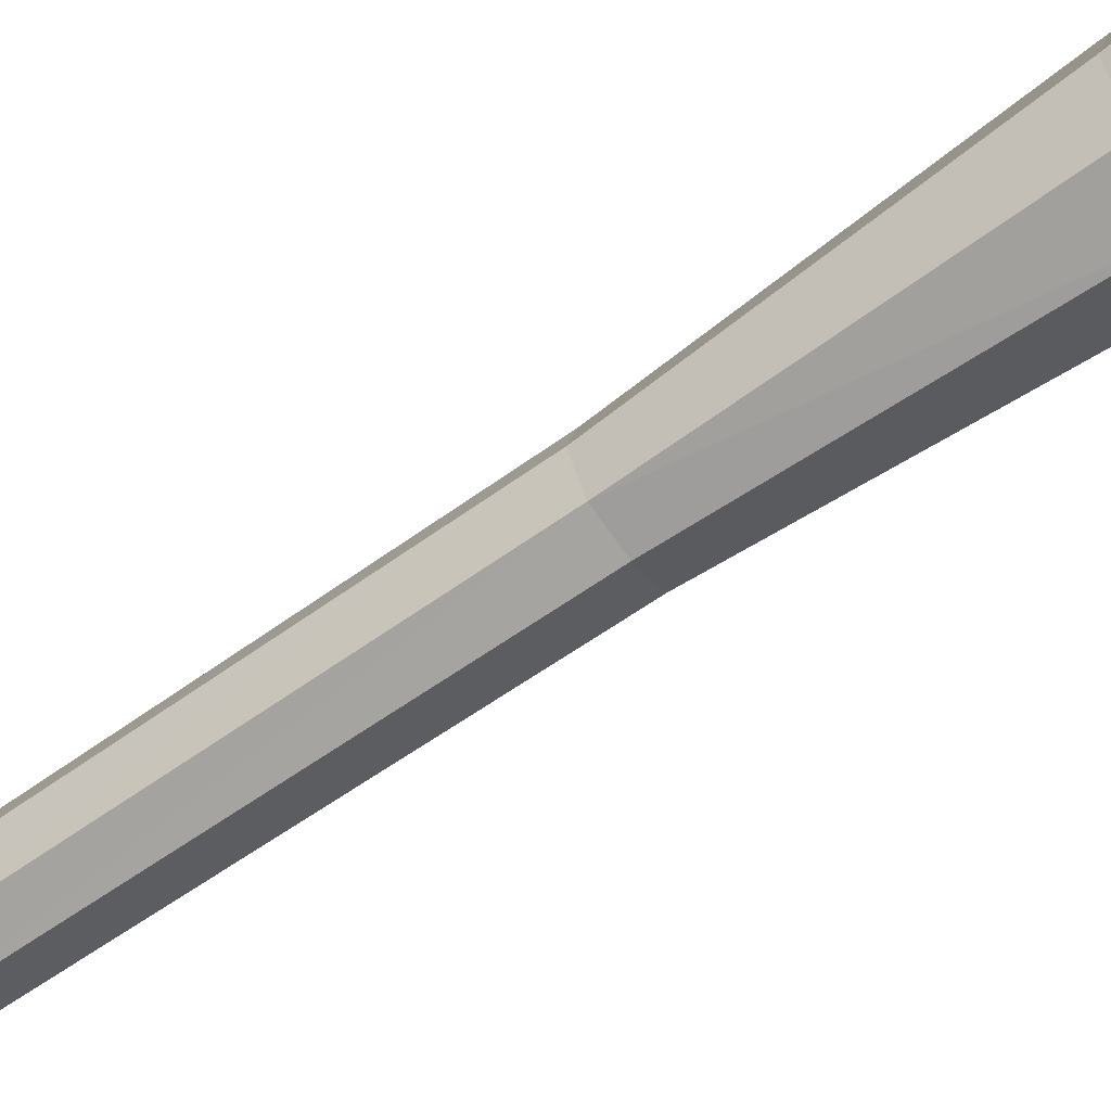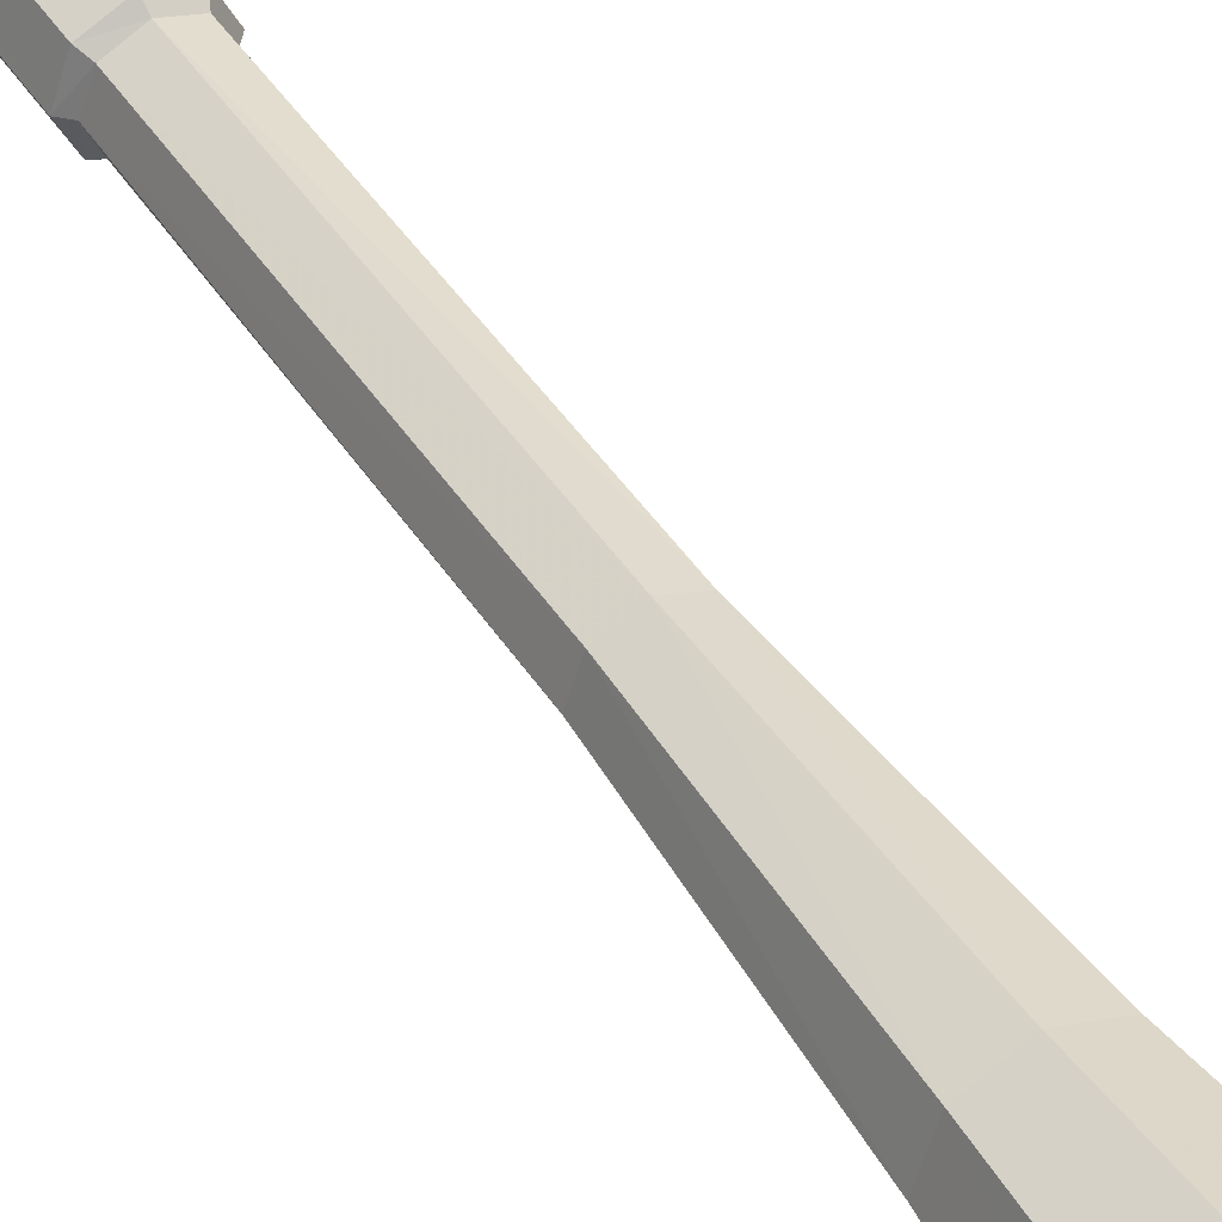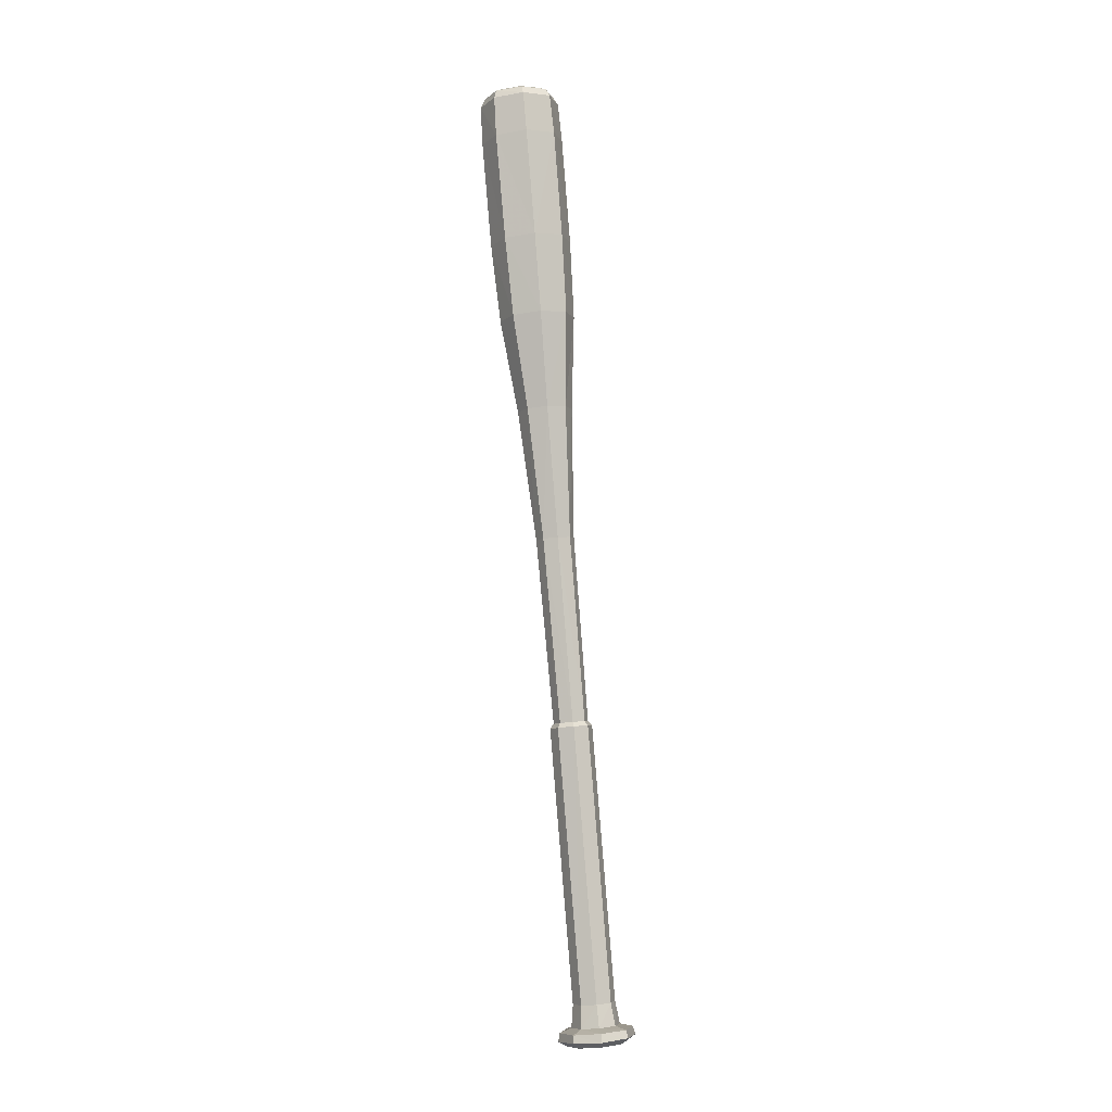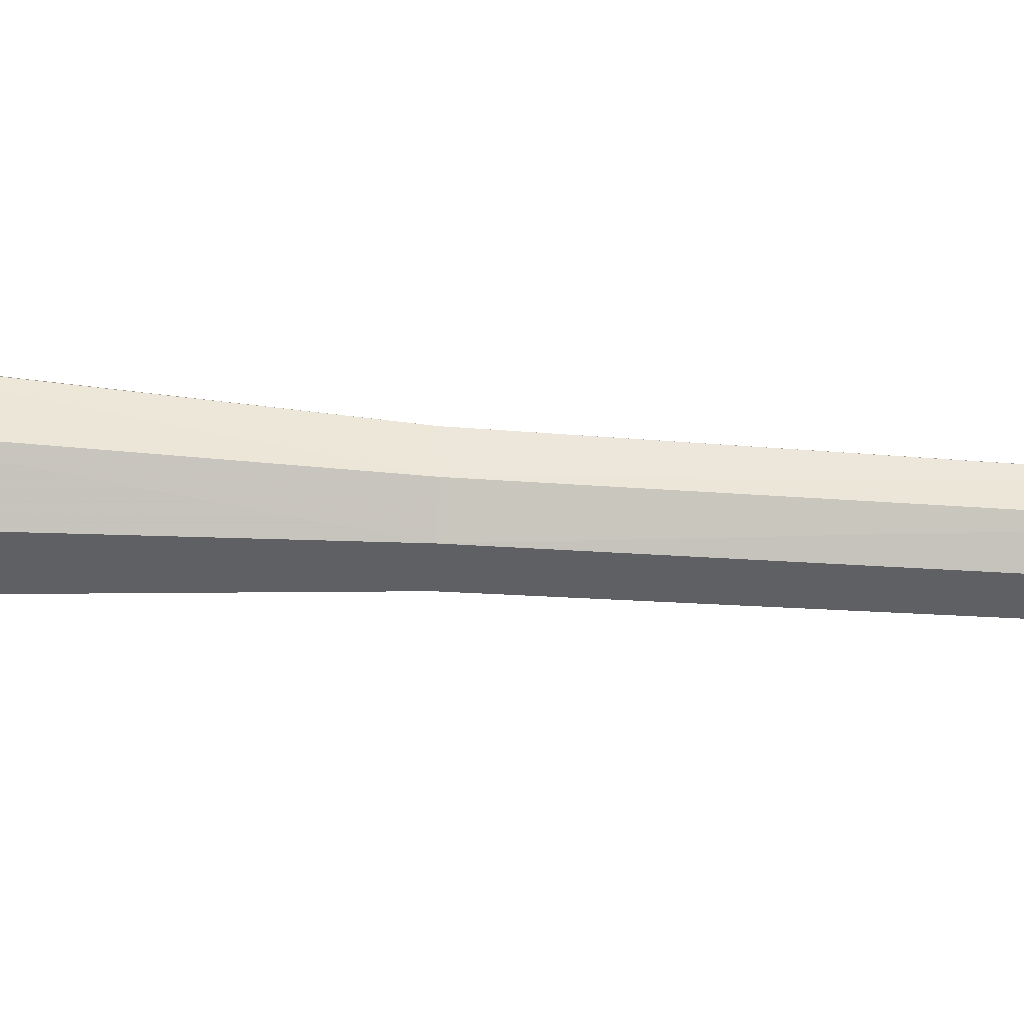
<metadata>
{"format":"obj","ext":"obj","renderer":"f3d","projection":"perspective","resolution":1024,"background":"white","views":[{"elev":-55.6,"azim":129.1,"up":"+Z"},{"elev":48.8,"azim":153.2,"up":"+Z"},{"elev":-3.2,"azim":84.7,"up":"+Y"},{"elev":24.1,"azim":-88.7,"up":"+Z"}]}
</metadata>
<code>
o w_bat
v 0.01937 -0.3617 -0.02176
v 0.01887 -0.3613 -0.02616
v 0.01447 -0.3652 -0.02616
v 0.01597 -0.3652 -0.02026
v 0.04337 -0.3681 -0.02906
v 0.05357 -0.3705 -0.02956
v 0.04427 -0.3696 -0.05106
v 0.03697 -0.3676 -0.04316
v 0.03797 -0.3696 -0.01486
v 0.04527 -0.373 -0.008064
v 0.05557 -0.3774 -0.03006
v 0.04677 -0.3793 -0.007564
v 0.02427 -0.3749 0.001236
v 0.02477 -0.3818 0.002236
v 0.02477 -0.3857 -0.005164
v 0.04187 -0.3842 -0.01296
v 0.04867 -0.3823 -0.03046
v 0.04577 -0.3759 -0.05246
v 0.04137 -0.3813 -0.04756
v 0.02327 -0.3769 -0.06126
v 0.02277 -0.3705 -0.05936
v 0.02277 -0.3681 -0.04856
v 0.001372 -0.3725 -0.05006
v 0.008673 -0.3691 -0.04276
v 0.000873 -0.3788 -0.05146
v 0.006172 -0.3837 -0.04706
v 0.02377 -0.3818 -0.05446
v 0.001872 -0.3823 -0.006564
v 0.007173 -0.3862 -0.01196
v 0.002273 -0.3754 -0.007064
v 0.009672 -0.3715 -0.01436
v 0.02377 -0.371 -0.008564
v -0.006927 -0.3744 -0.02856
v -0.007928 -0.3813 -0.02906
v -0.000628 -0.3852 -0.02956
v 0.003272 -0.3705 -0.02856
v -0.004528 -0.1264 -0.02216
v -0.002527 -0.123 -0.01976
v 0.007672 -0.122 -0.02416
v 0.007672 -0.1249 -0.02756
v 0.01797 -0.1215 -0.02026
v 0.02037 -0.1249 -0.02266
v 0.02237 -0.122 -0.009964
v 0.02577 -0.1254 -0.01046
v 0.01847 -0.123 0.000236
v 0.02087 -0.1269 0.002236
v 0.008172 -0.124 0.004636
v 0.008673 -0.1279 0.007536
v -0.002128 -0.1244 0.000736
v -0.004027 -0.1284 0.002736
v -0.009428 -0.1279 -0.009464
v -0.006428 -0.124 -0.009464
v -0.04803 0.3741 0.004636
v -0.04943 0.4068 0.008036
v -0.02603 0.4092 -0.002164
v -0.02403 0.376 -0.005564
v -0.04213 0.2847 -0.001664
v -0.002128 0.4097 0.007136
v -0.01823 0.2872 -0.01196
v -0.03623 0.2188 -0.005164
v 0.000873 0.377 0.003636
v 0.008172 0.4088 0.03054
v -0.01433 0.2213 -0.01486
v 0.01157 0.376 0.02804
v -0.001127 0.4063 0.05444
v 0.005773 0.2882 -0.002664
v 0.001872 0.3731 0.05304
v -0.02453 0.4039 0.06474
v 0.01647 0.2867 0.02124
v -0.02213 0.3712 0.06324
v -0.04843 0.4034 0.05544
v 0.007173 0.2842 0.04564
v 0.008172 0.2217 -0.006064
v -0.04703 0.3702 0.05394
v -0.05873 0.4044 0.03204
v -0.01673 0.2818 0.05594
v -0.05773 0.3712 0.02954
v -0.04113 0.2813 0.04664
v -0.05193 0.2823 0.02274
v -0.01283 0.2164 0.04814
v -0.04503 0.2169 0.01734
v -0.02503 0.1402 -0.005164
v -0.03533 0.2154 0.03934
v -0.03143 0.1383 0.01104
v -0.01333 0.03026 -0.008564
v -0.02453 0.1378 0.02714
v -0.007928 0.1383 0.03344
v -0.01773 0.02936 0.002736
v -0.01283 0.02886 0.01344
v -0.001628 0.02936 0.01834
v 0.009172 0.2183 0.03884
v 0.008172 0.1397 0.02664
v 0.009672 0.03026 0.01344
v 0.01797 0.2208 0.01634
v 0.01447 0.1412 0.01054
v 0.01407 0.03126 0.001736
v 0.007173 0.1422 -0.005564
v 0.009172 0.03176 -0.009064
v -0.008927 0.1417 -0.01246
v -0.002128 0.03176 -0.01346
v 0.009672 -0.351 -0.03926
v 0.02187 -0.3495 -0.04466
v 0.03407 -0.3495 -0.03976
v 0.03937 -0.35 -0.02756
v 0.03457 -0.351 -0.01536
v 0.02237 -0.3525 -0.009964
v 0.01017 -0.353 -0.01486
v 0.004772 -0.352 -0.02706
v 0.02427 -0.3857 -0.03006
v -0.004027 0.4132 0.05254
v -0.02503 0.4112 0.06134
v -0.04603 0.4102 0.05304
v 0.003773 0.4151 0.03154
v -0.005028 0.4161 0.01054
v -0.01043 0.4166 0.04664
v -0.02653 0.4156 0.002236
v -0.004528 0.418 0.03204
v -0.01133 0.419 0.01684
v -0.02553 0.4185 0.03244
v -0.04703 0.4136 0.01144
v -0.02653 0.4185 0.01104
v -0.04113 0.4171 0.01734
v -0.05533 0.4112 0.03244
v -0.04703 0.4156 0.03244
v -0.04013 0.4146 0.04714
v -0.02553 0.4151 0.05304
f 1 2 3
f 4 1 3
f 5 6 7
f 7 8 5
f 6 5 9
f 9 10 6
f 11 6 10
f 10 12 11
f 12 10 13
f 13 14 12
f 14 15 16
f 16 12 14
f 12 16 17
f 17 11 12
f 6 11 18
f 18 11 17
f 17 19 18
f 18 7 6
f 7 18 20
f 20 21 7
f 8 7 21
f 21 22 8
f 23 24 22
f 22 21 23
f 25 23 21
f 21 20 25
f 26 25 20
f 20 27 26
f 27 20 18
f 18 19 27
f 15 14 28
f 28 29 15
f 30 28 14
f 14 13 30
f 31 30 13
f 13 32 31
f 32 13 10
f 10 9 32
f 28 30 33
f 33 34 28
f 29 28 34
f 34 35 29
f 35 34 25
f 25 26 35
f 24 23 33
f 33 36 24
f 36 33 30
f 30 31 36
f 23 25 34
f 34 33 23
f 37 38 39
f 39 40 37
f 40 39 41
f 41 42 40
f 42 41 43
f 43 44 42
f 44 43 45
f 45 46 44
f 46 45 47
f 47 48 46
f 48 47 49
f 49 50 48
f 38 37 51
f 51 52 38
f 52 51 50
f 50 49 52
f 53 54 55
f 55 56 53
f 57 53 56
f 56 55 58
f 56 59 57
f 60 57 59
f 58 61 56
f 59 56 61
f 61 58 62
f 59 63 60
f 62 64 61
f 64 62 65
f 61 66 59
f 63 59 66
f 65 67 64
f 67 65 68
f 61 64 69
f 69 66 61
f 69 64 67
f 68 70 67
f 70 68 71
f 67 72 69
f 72 67 70
f 73 66 69
f 66 73 63
f 71 74 70
f 74 71 75
f 76 70 74
f 70 76 72
f 75 77 74
f 77 75 54
f 54 53 77
f 78 74 77
f 74 78 76
f 79 77 53
f 77 79 78
f 53 57 79
f 80 76 78
f 81 79 57
f 57 60 81
f 81 60 82
f 83 78 79
f 79 81 83
f 78 83 80
f 82 84 81
f 83 81 84
f 84 82 85
f 84 86 83
f 80 83 86
f 86 87 80
f 85 88 84
f 86 84 88
f 85 38 52
f 52 88 85
f 88 52 49
f 88 89 86
f 49 89 88
f 89 49 47
f 87 86 89
f 47 90 89
f 89 90 87
f 90 47 45
f 91 80 87
f 76 80 91
f 91 72 76
f 92 87 90
f 87 92 91
f 45 93 90
f 90 93 92
f 93 45 43
f 72 91 94
f 94 91 92
f 94 69 72
f 92 95 94
f 69 94 73
f 95 92 93
f 73 94 95
f 43 96 93
f 93 96 95
f 96 43 41
f 95 97 73
f 97 95 96
f 63 73 97
f 41 98 96
f 96 98 97
f 98 41 39
f 97 99 63
f 99 97 98
f 60 63 99
f 99 82 60
f 39 100 98
f 98 100 99
f 82 99 100
f 100 39 38
f 100 85 82
f 38 85 100
f 22 24 101
f 101 102 22
f 102 101 37
f 8 22 102
f 37 40 102
f 102 103 8
f 103 102 40
f 5 8 103
f 40 42 103
f 103 104 5
f 104 103 42
f 9 5 104
f 42 44 104
f 104 105 9
f 105 104 44
f 32 9 105
f 44 46 105
f 105 106 32
f 106 105 46
f 31 32 106
f 46 48 106
f 106 107 31
f 107 106 48
f 36 31 107
f 48 50 107
f 107 108 36
f 108 107 50
f 24 36 108
f 50 51 108
f 108 101 24
f 101 108 51
f 51 37 101
f 17 109 19
f 16 109 17
f 19 109 27
f 27 109 26
f 26 109 35
f 35 109 29
f 29 109 15
f 15 109 16
f 65 110 111
f 111 68 65
f 110 65 62
f 68 111 112
f 112 71 68
f 62 113 110
f 113 62 58
f 58 114 113
f 114 58 55
f 115 110 113
f 55 116 114
f 113 117 115
f 117 113 114
f 114 118 117
f 118 114 116
f 116 55 54
f 119 117 118
f 119 115 117
f 54 120 116
f 116 121 118
f 121 116 120
f 119 118 121
f 120 122 121
f 119 121 122
f 120 54 75
f 75 123 120
f 123 75 71
f 122 120 123
f 71 112 123
f 123 124 122
f 124 123 112
f 119 122 124
f 112 125 124
f 119 124 125
f 125 112 111
f 119 125 126
f 111 126 125
f 119 126 115
f 126 111 110
f 110 115 126

</code>
